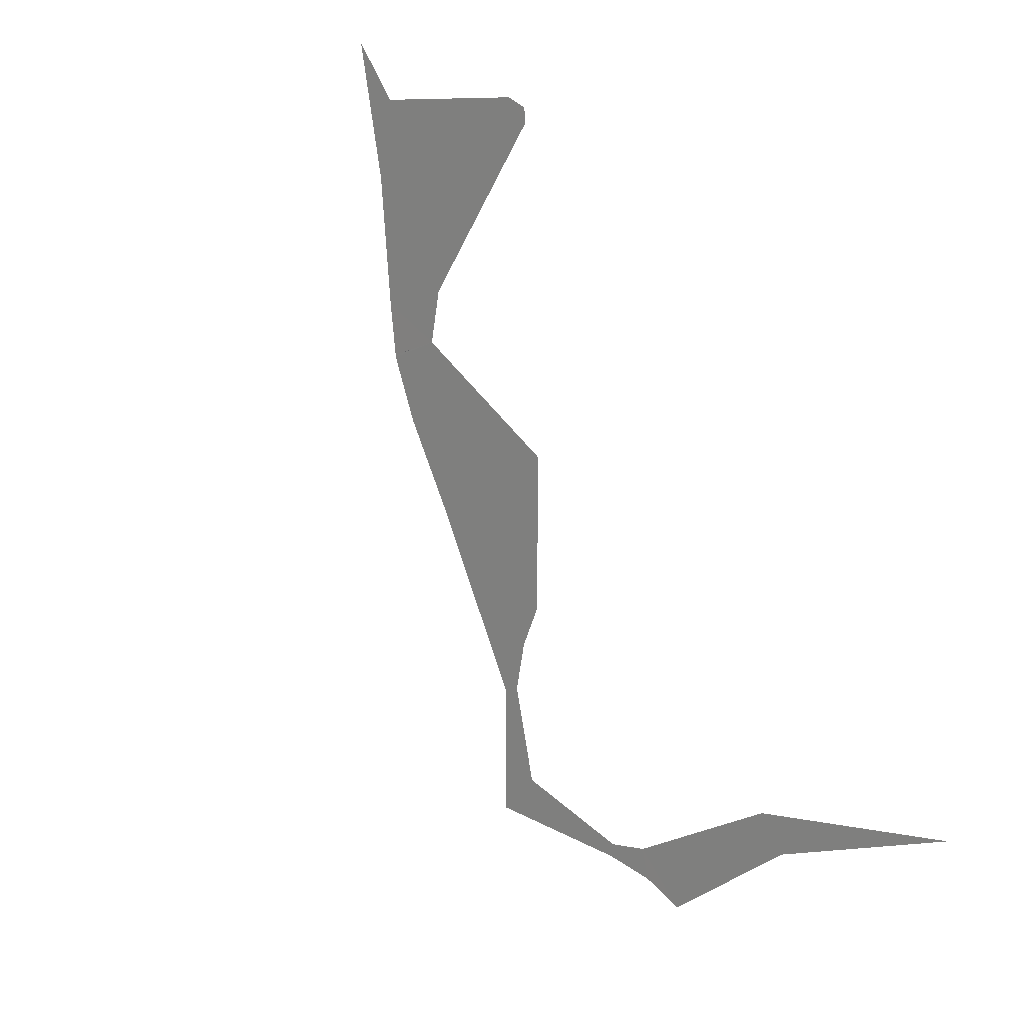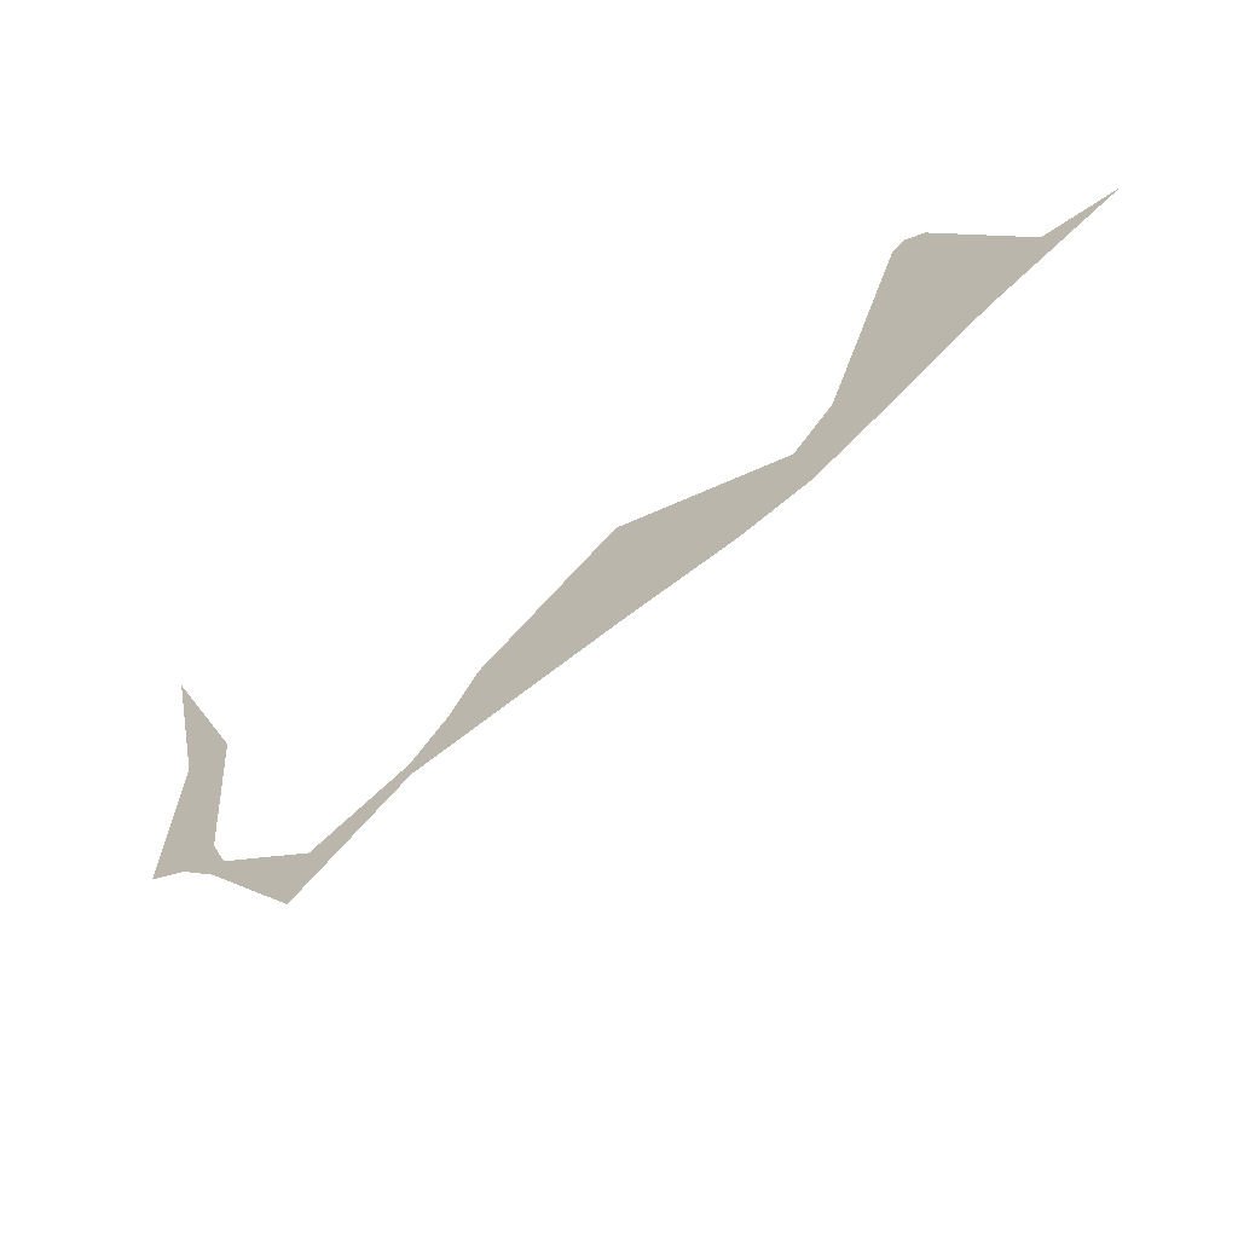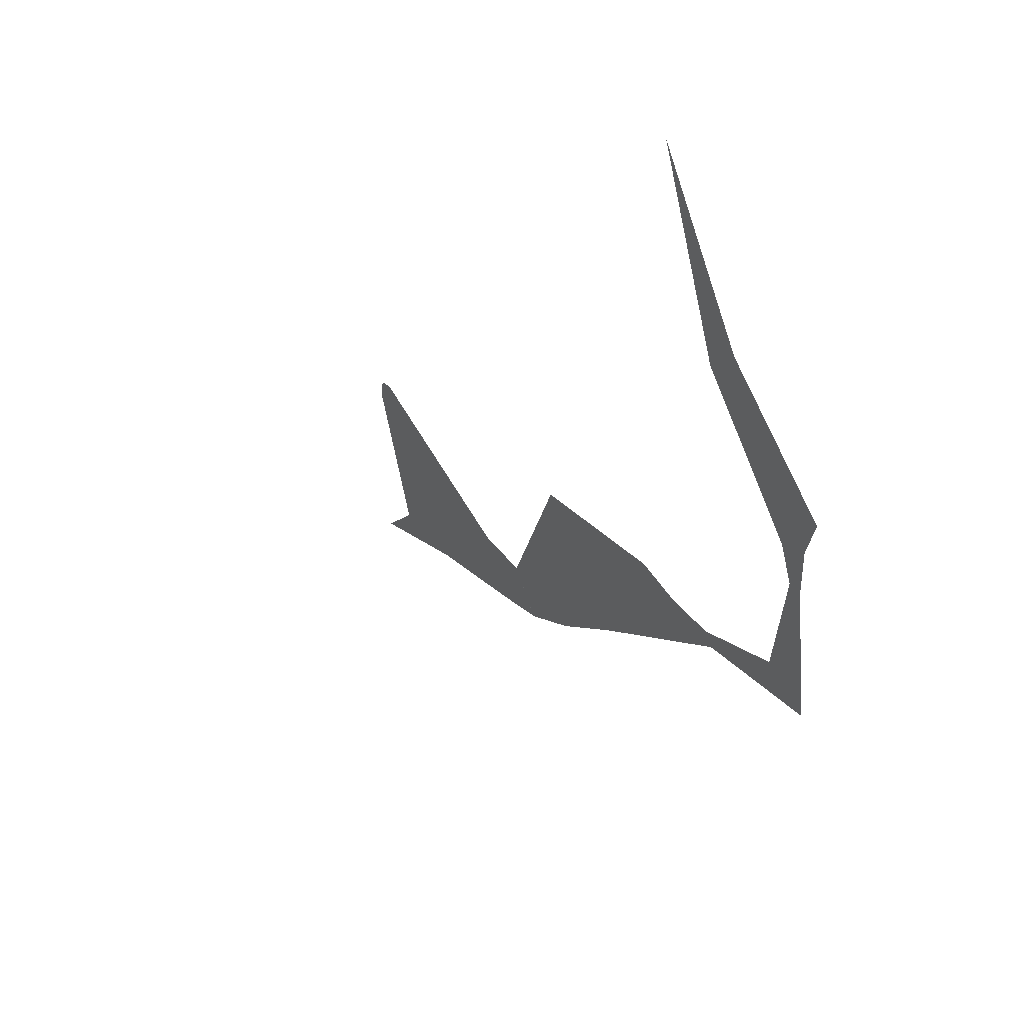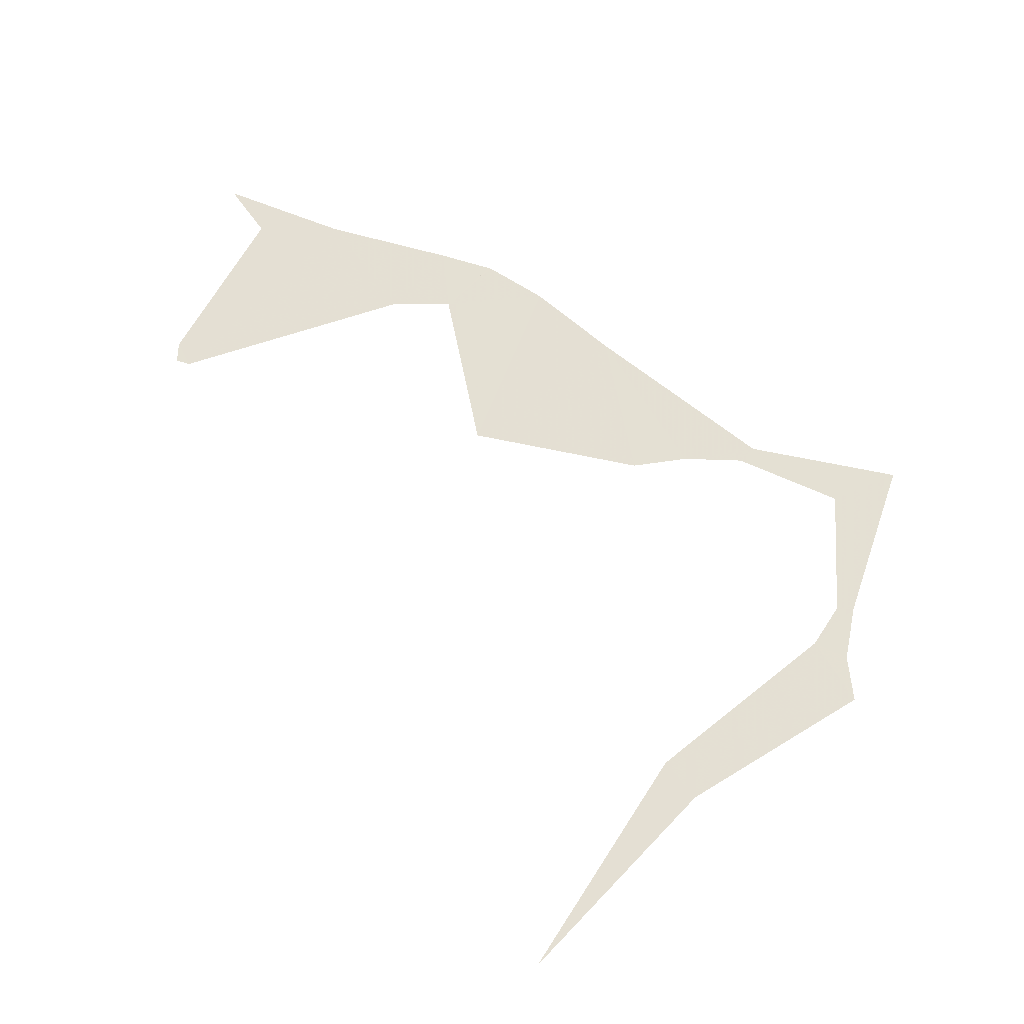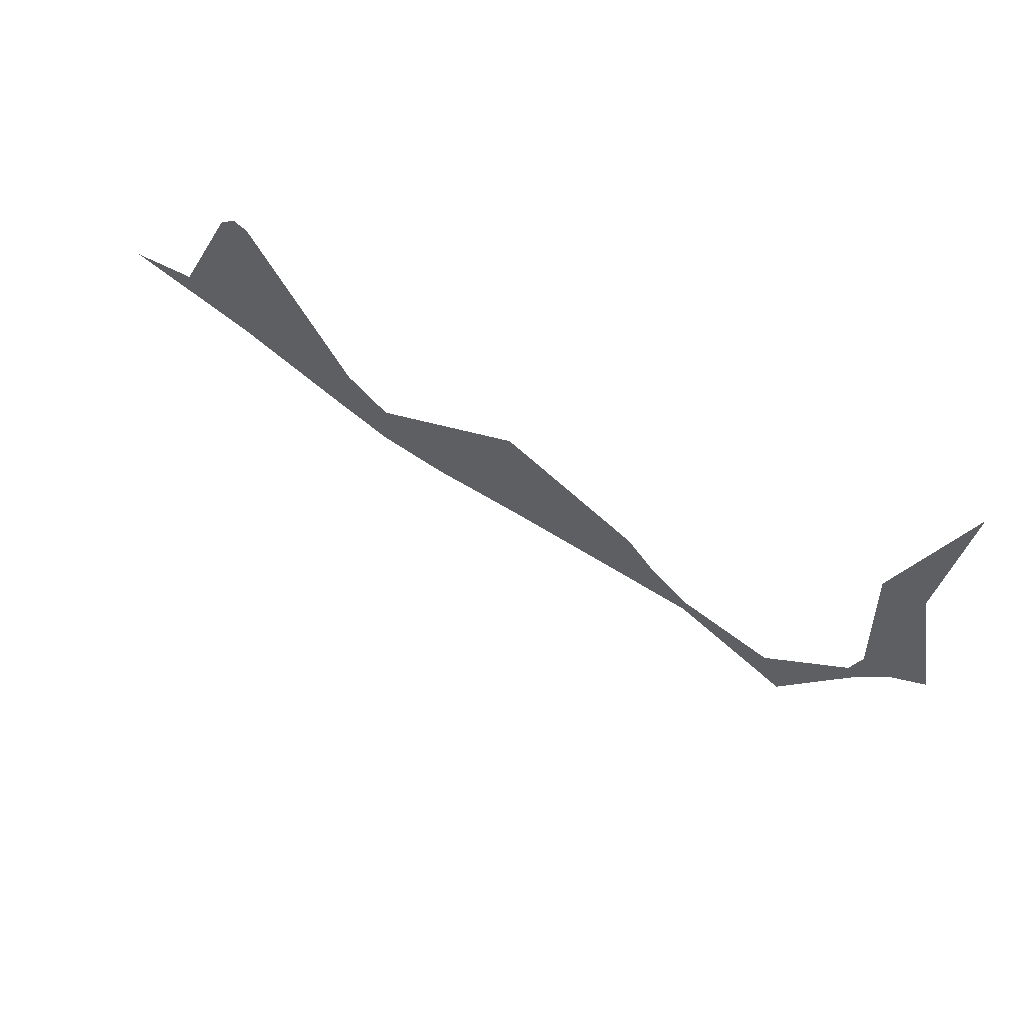
<metadata>
{"format":"obj","ext":"obj","renderer":"f3d","projection":"perspective","resolution":1024,"background":"white","views":[{"elev":-65.2,"azim":-52.9,"up":"+Y"},{"elev":57.5,"azim":168.8,"up":"+Y"},{"elev":-14.6,"azim":35.4,"up":"+Z"},{"elev":8.5,"azim":59.3,"up":"+Y"},{"elev":-59.0,"azim":-3.5,"up":"+Y"}]}
</metadata>
<code>
v 24.51 38 29.87
v 24.59 37.89 29.96
v 24.67 37.8 30
v 24.57 37.56 30.44
v 24.58 37.2 30.93
v 24.45 37.63 30.45
v 24.5 37.92 30
v 24.48 38 29.91
v 24.26 38.26 29.75
v 24 38.35 29.88
v 23.88 38.35 30
v 23.8 38.33 30.12
v 23.4 38.4 30.42
v 23 38.77 30.3
v 22.88 38.77 30.42
v 22.56 38.58 31
v 22.53 38.59 31.03
v 22.48 38.64 31
v 22.33 39 30.64
v 22.15 39.12 30.66
v 22.52 39 30.45
v 22.85 38.92 30.23
v 22.99 38.88 30.15
v 22.99 38.88 30.14
v 23 38.88 30.14
v 23.19 38.8 30.07
v 23.46 38.66 30
v 24 38.39 29.84
v 24.33 38.33 29.59
f 7 6 3
f 28 10 9
f 2 1 7
f 6 4 3
f 6 5 4
f 25 24 14
f 2 7 3
f 9 8 1
f 8 7 1
f 29 9 1
f 14 23 22
f 14 24 23
f 20 19 21
f 21 16 15
f 25 14 26
f 18 17 16
f 21 18 16
f 21 19 18
f 21 15 22
f 22 15 14
f 26 14 13
f 27 26 13
f 12 27 13
f 12 11 27
f 27 11 28
f 29 28 9
f 28 11 10

</code>
